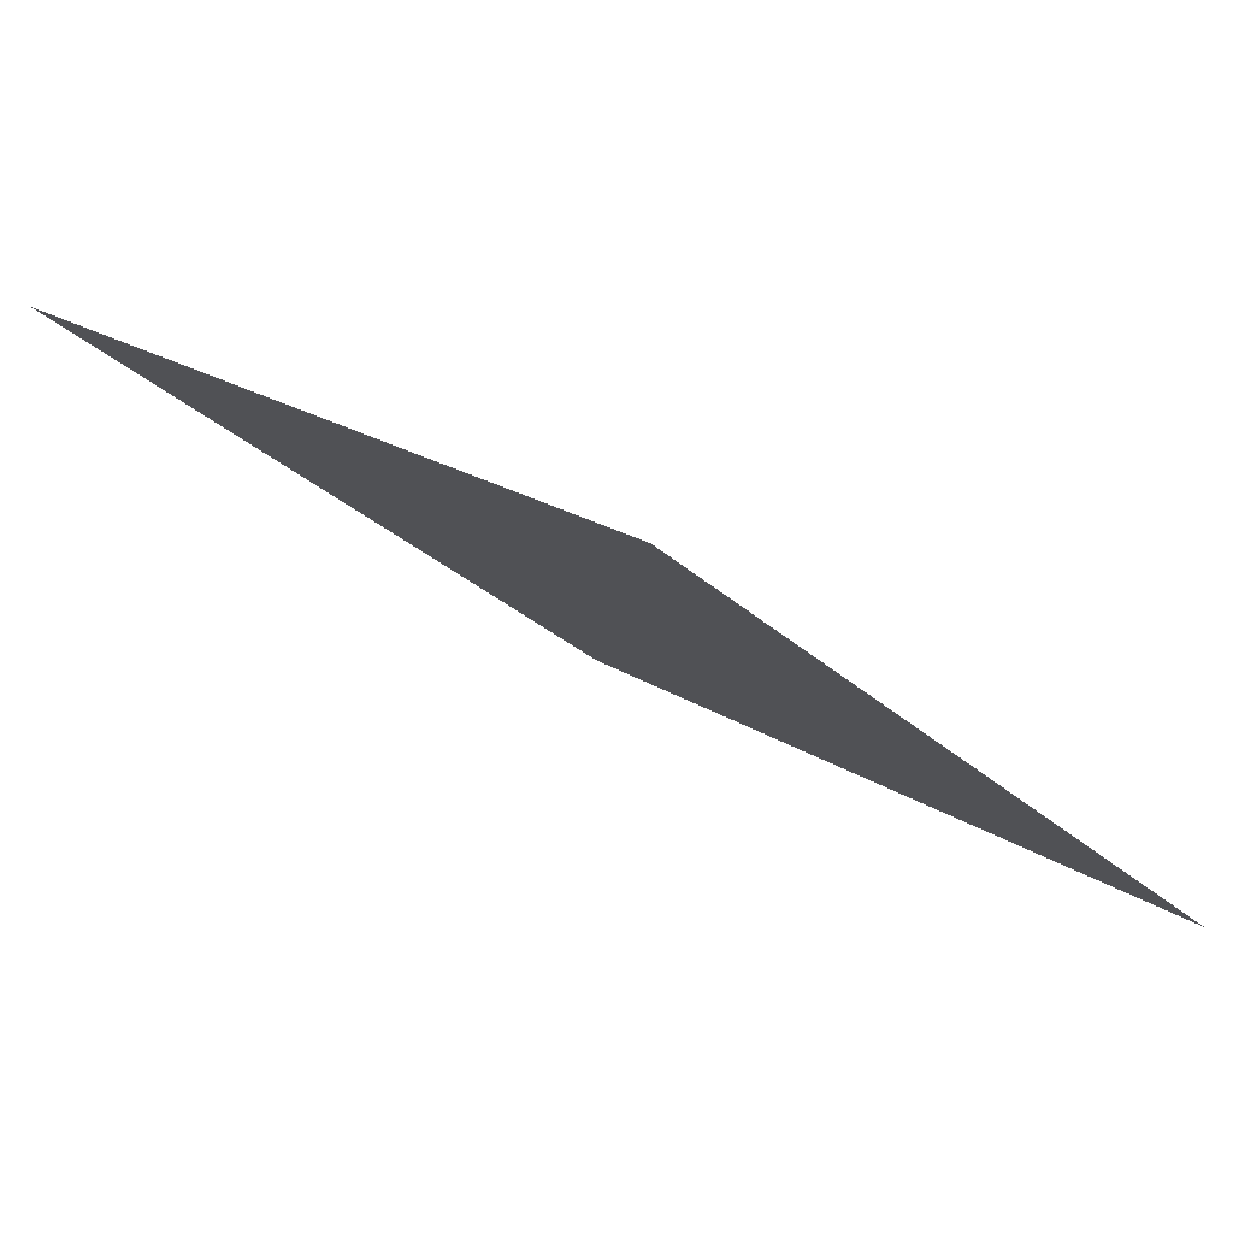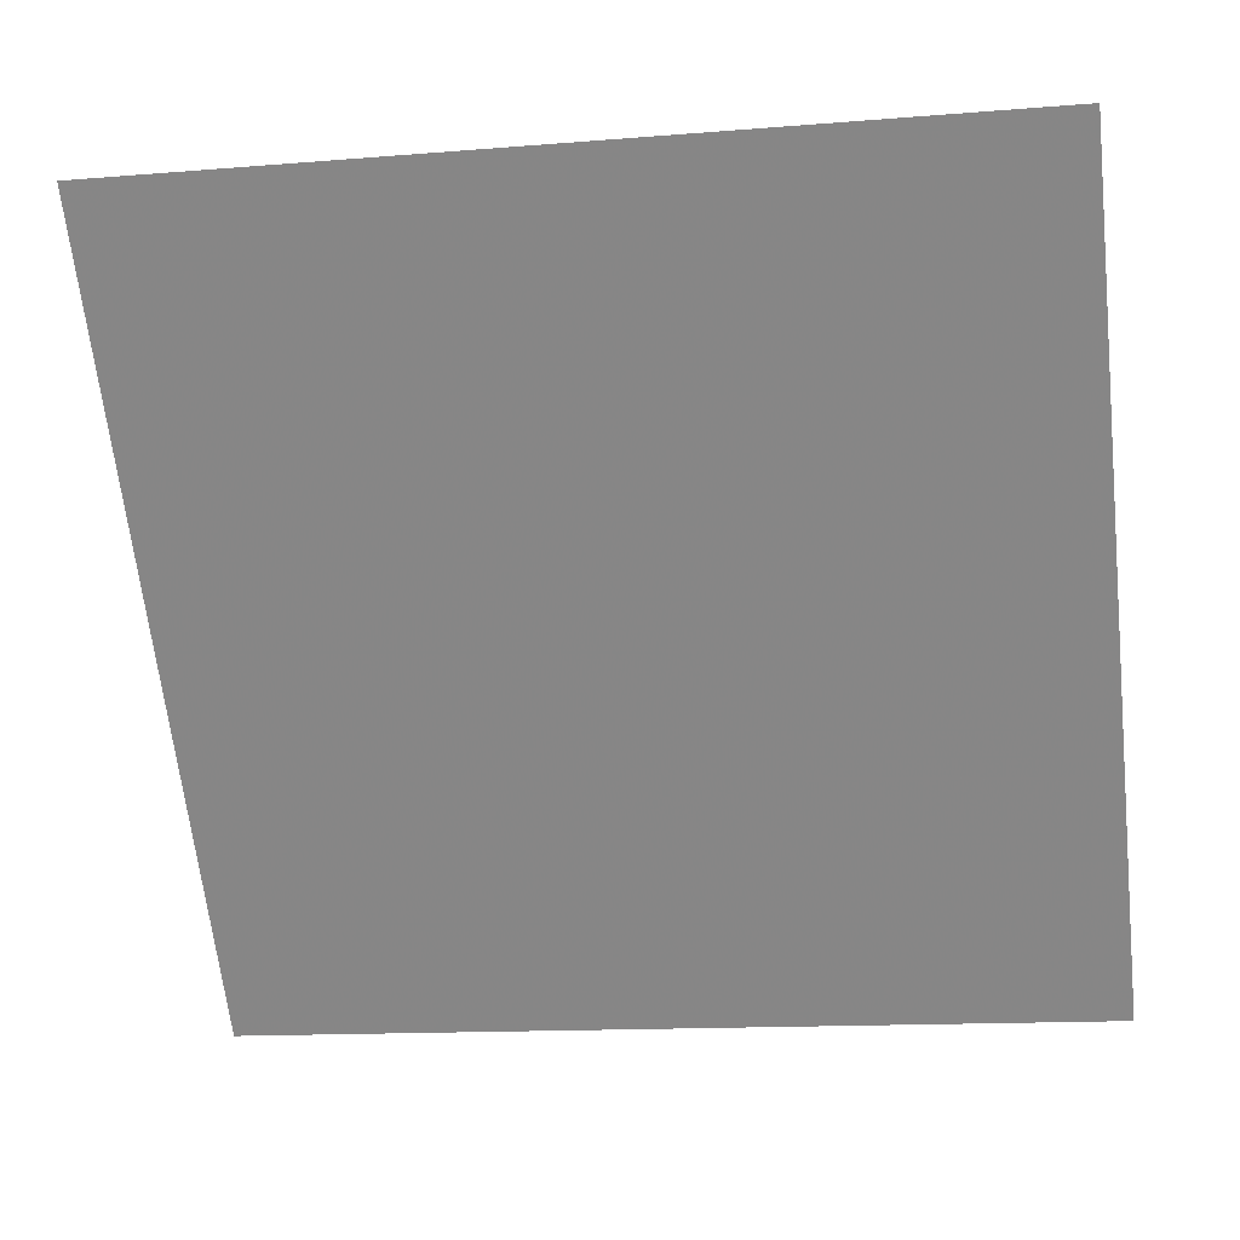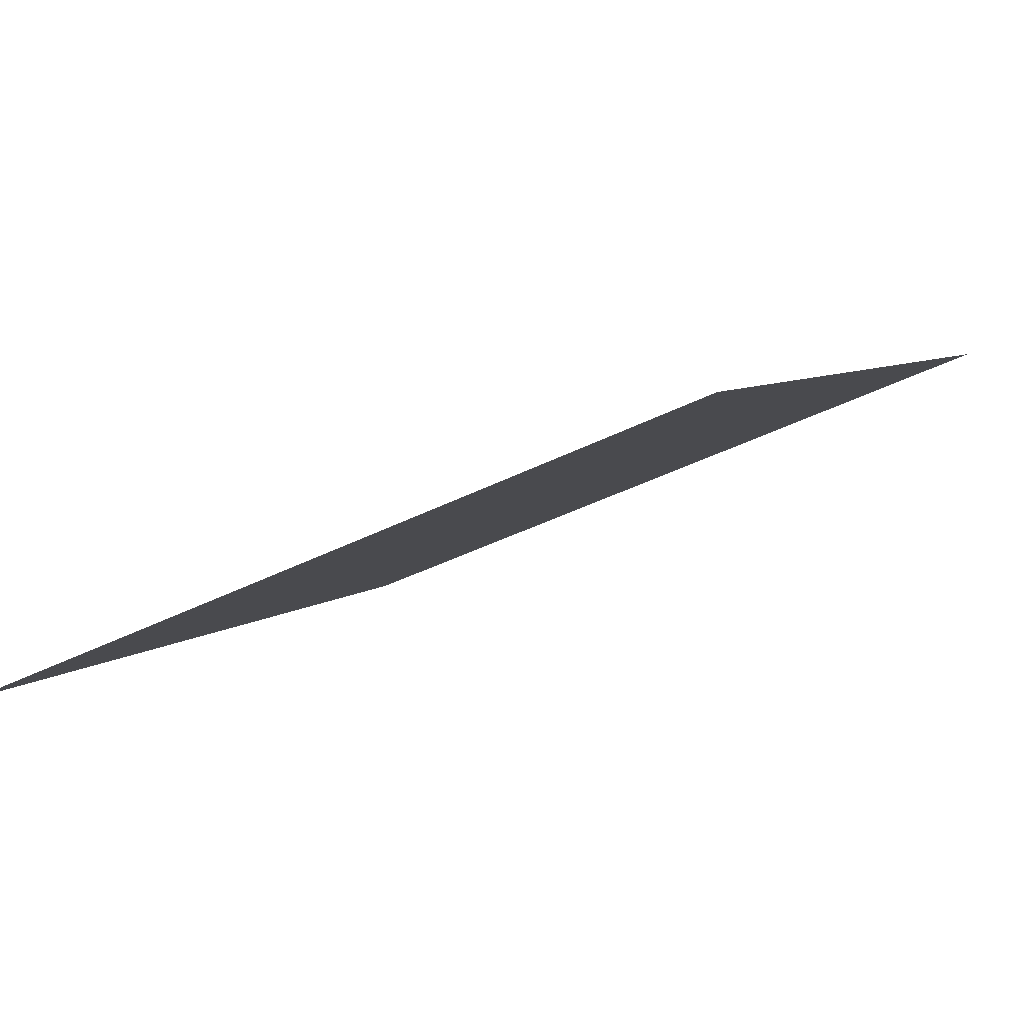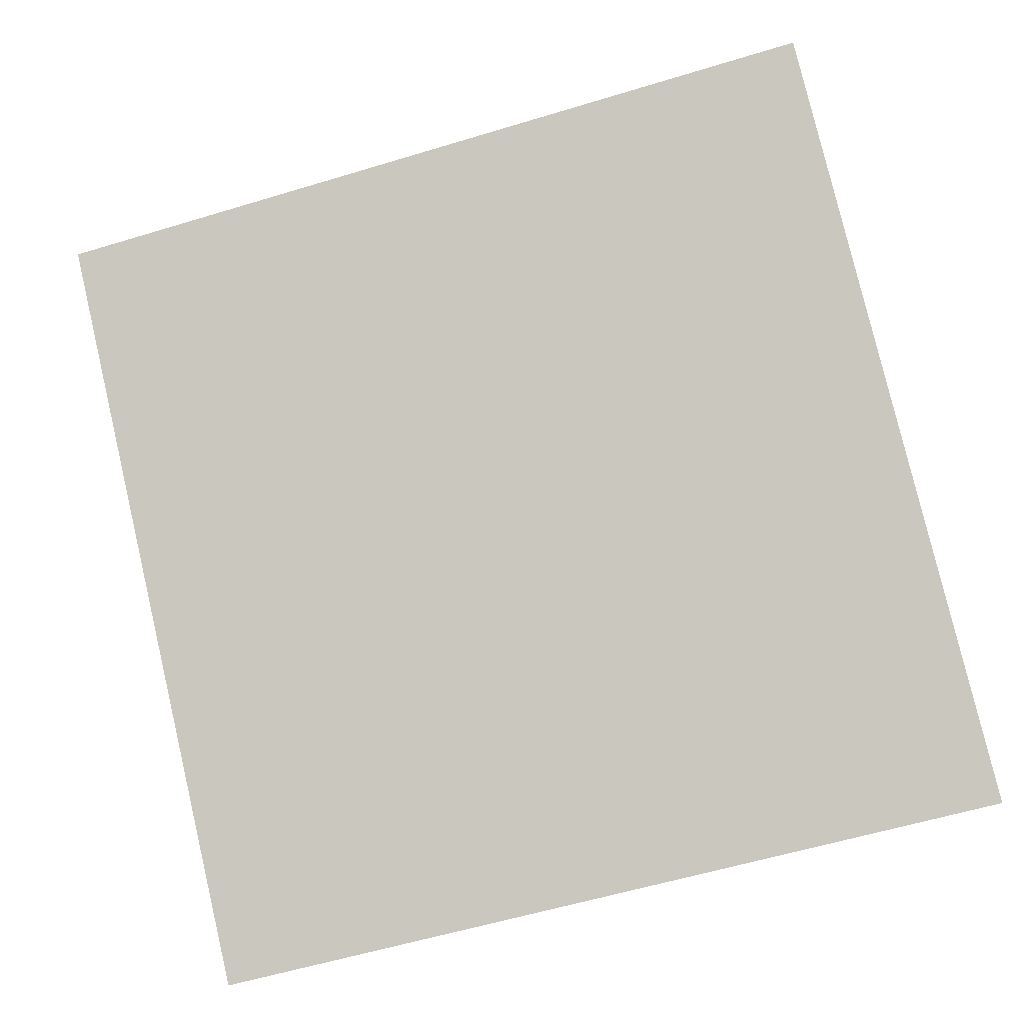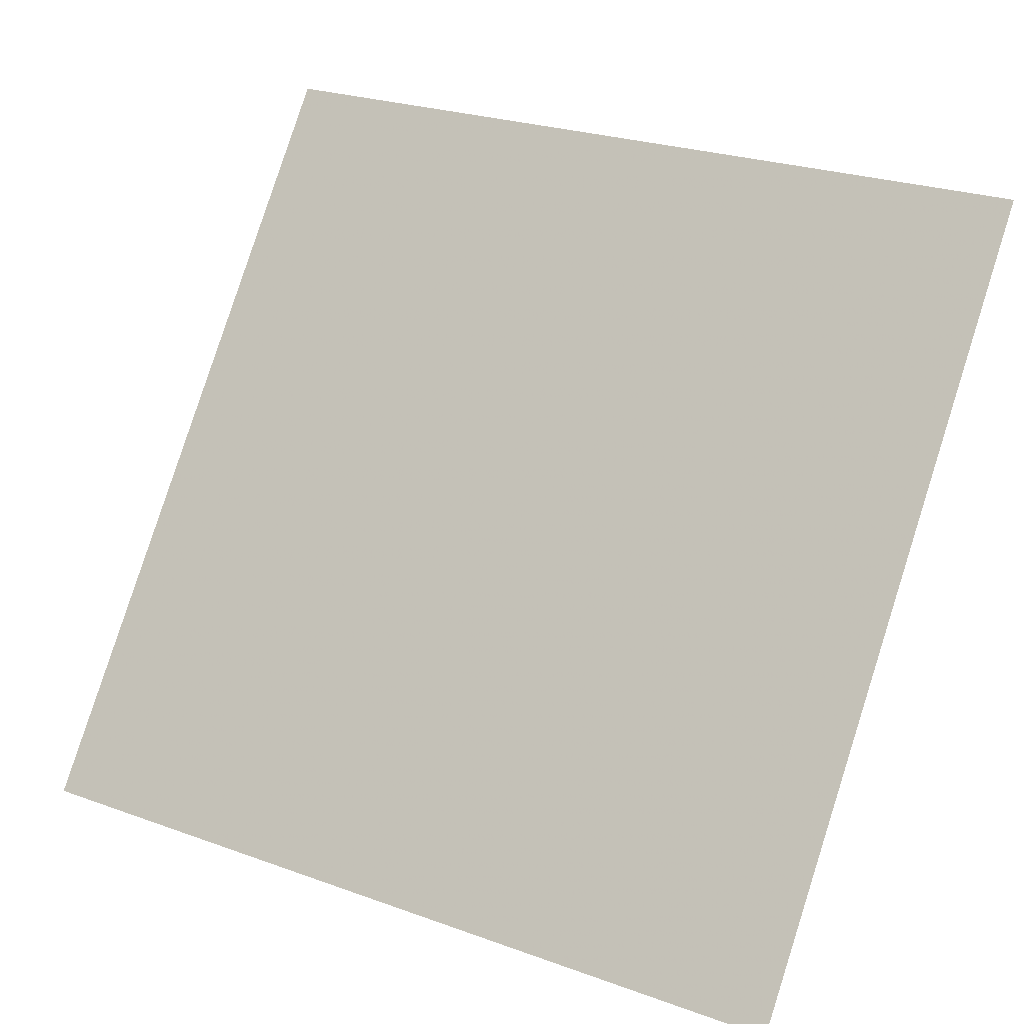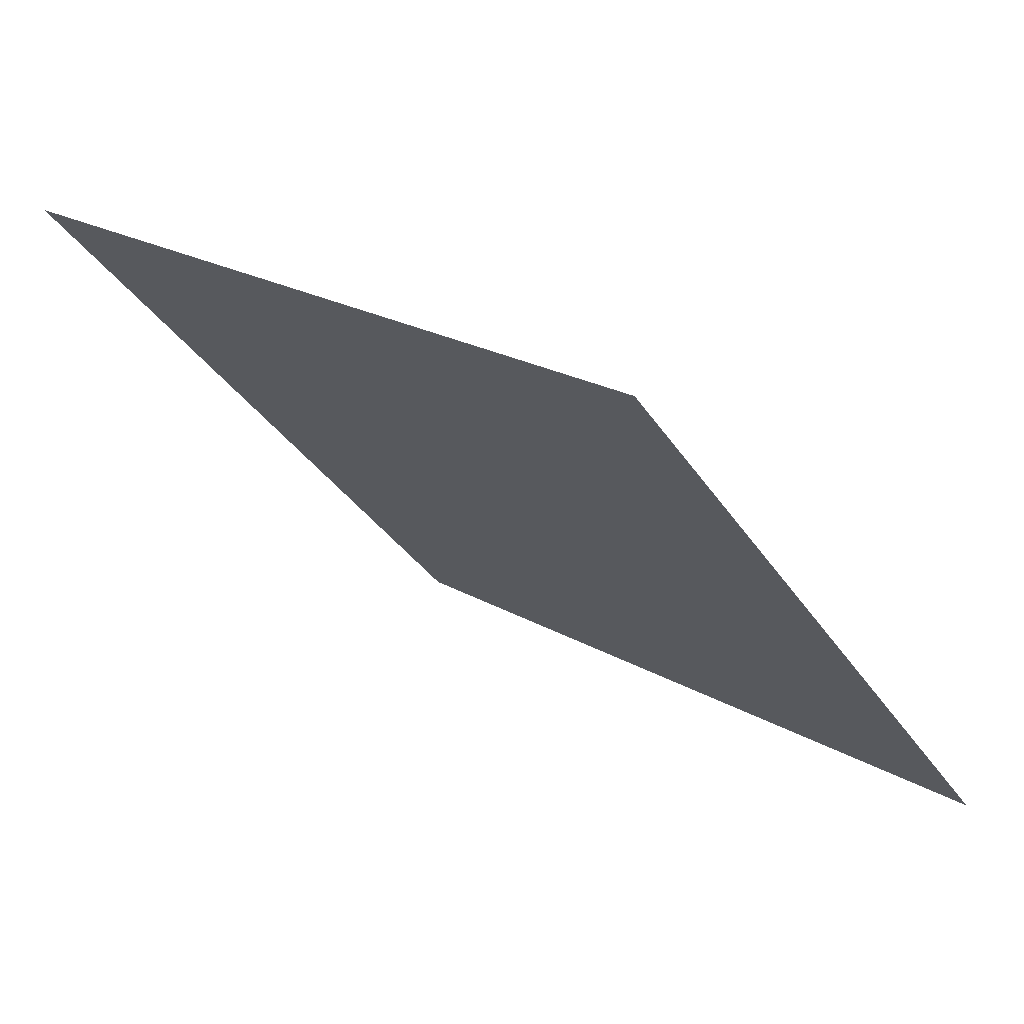
<metadata>
{"format":"obj","ext":"obj","renderer":"f3d","projection":"perspective","resolution":1024,"background":"white","views":[{"elev":19.3,"azim":49.7,"up":"+Y"},{"elev":-10.8,"azim":-171.0,"up":"+Z"},{"elev":-35.1,"azim":-146.0,"up":"+Y"},{"elev":-62.8,"azim":17.9,"up":"+Y"},{"elev":24.2,"azim":28.9,"up":"+Z"},{"elev":-35.7,"azim":118.8,"up":"+Y"}]}
</metadata>
<code>
v 0.02614 0.7775 0.4964
v 0.01958 0.7776 0.4964
v 0.0197 0.7815 0.5017
v 0.02626 0.7814 0.5016
f 4 3 2 1

</code>
